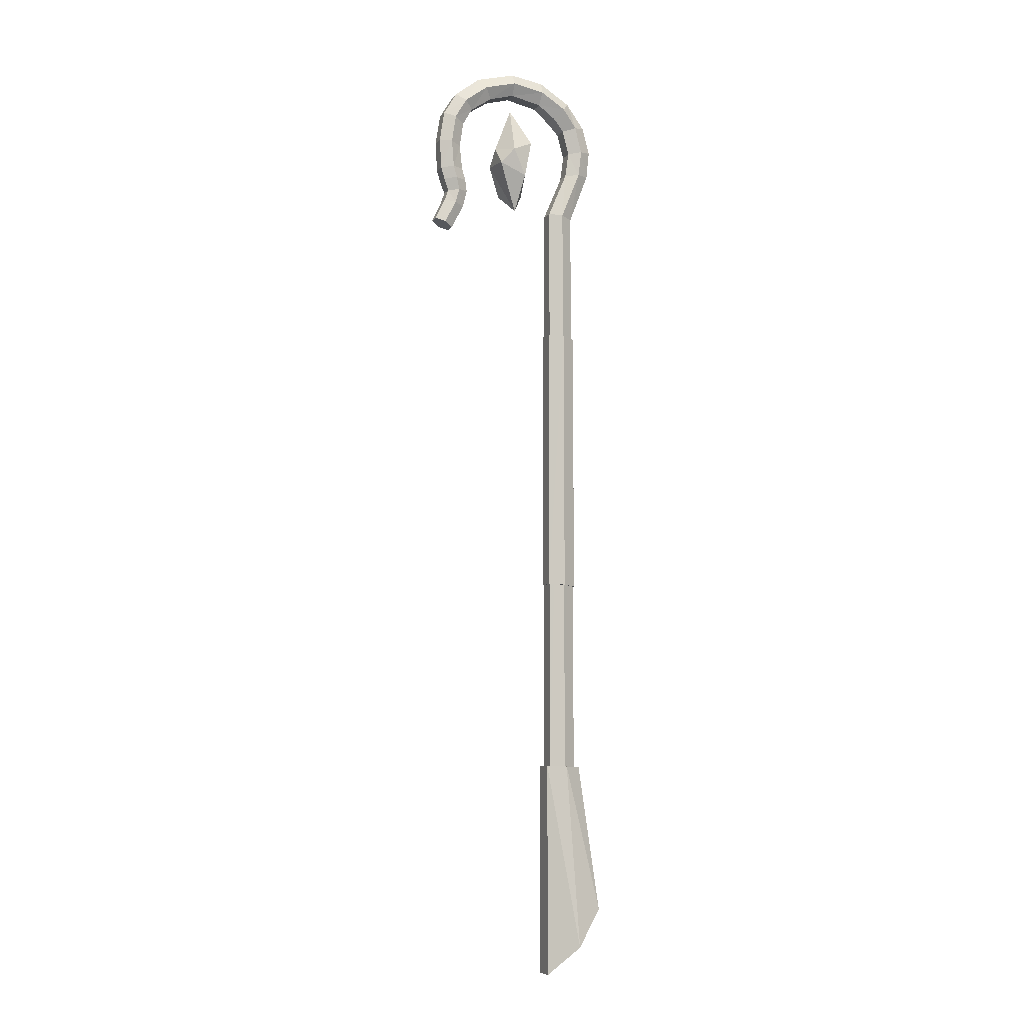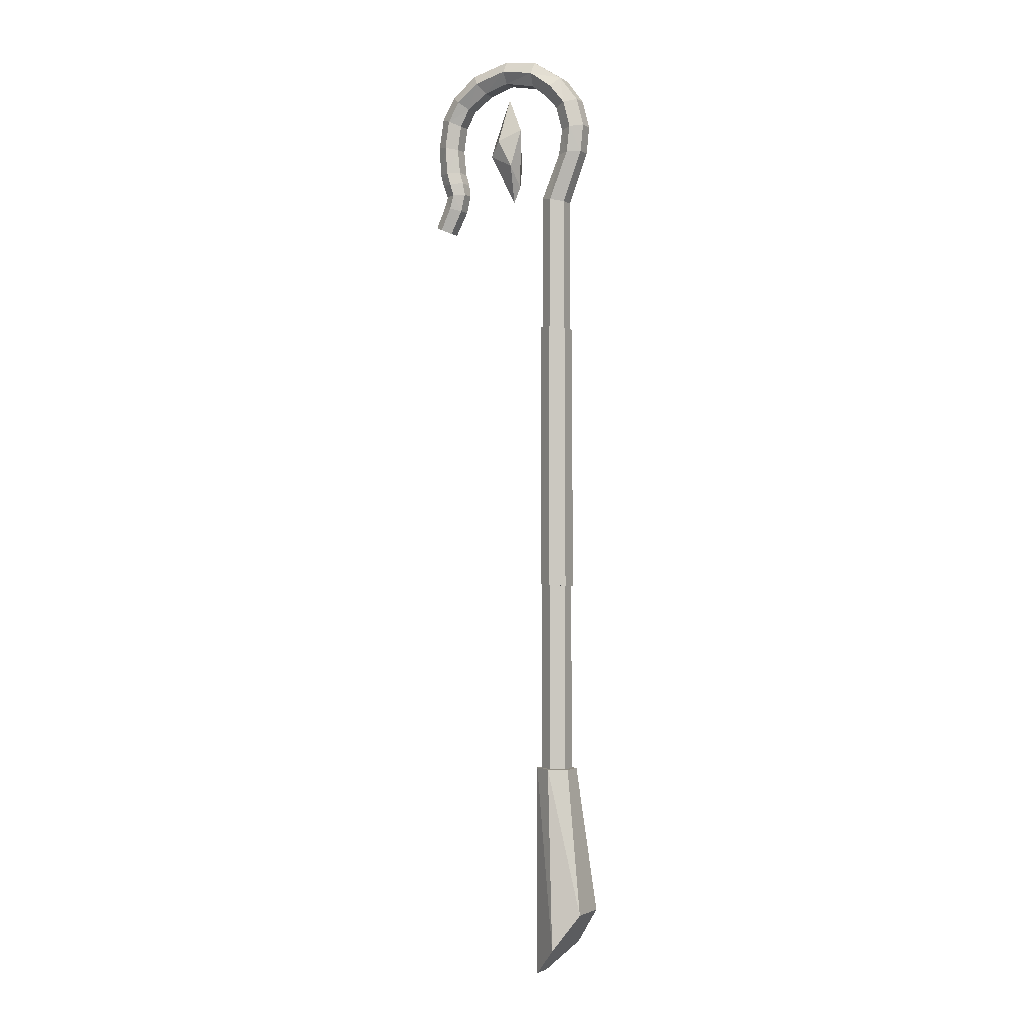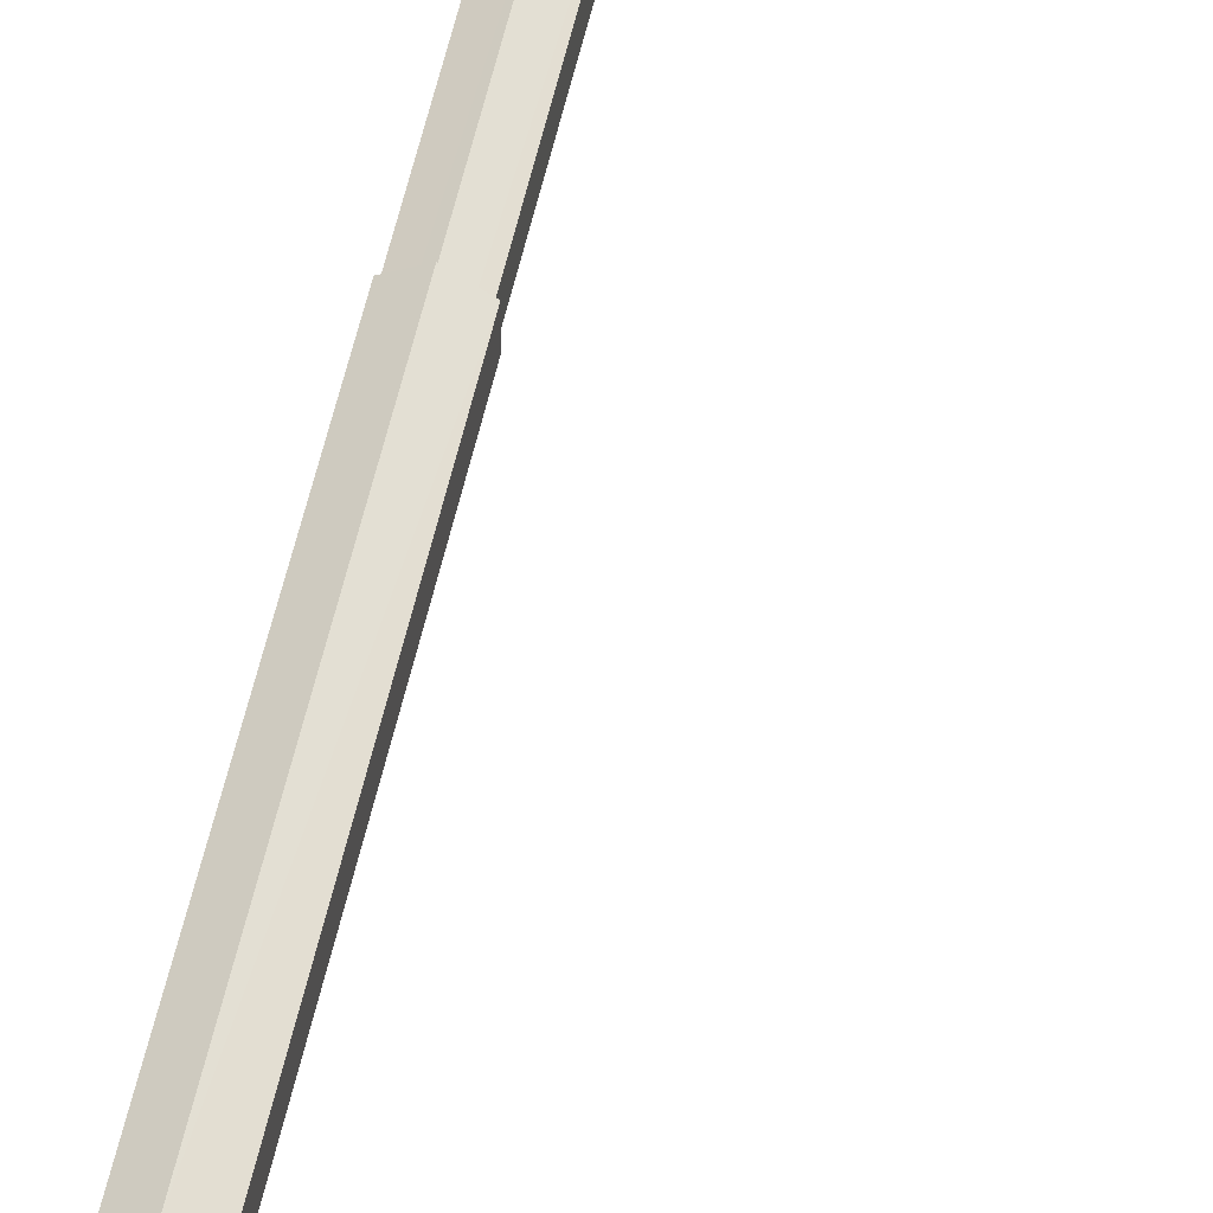
<metadata>
{"format":"obj","ext":"obj","renderer":"f3d","projection":"perspective","resolution":1024,"background":"white","views":[{"elev":-7.5,"azim":-21.4,"up":"+Y"},{"elev":-1.9,"azim":28.5,"up":"+Y"},{"elev":48.8,"azim":-168.8,"up":"+Z"}]}
</metadata>
<code>
o Staff_02_Circle.001
v 0.728 -5.794 0.1141
v 0.728 -5.794 -0.1132
v 0.5315 -5.79 -0.2268
v 0.335 -5.786 -0.1132
v 0.335 -5.786 0.1141
v 0.5315 -5.79 0.2278
v 0.5315 0.8142 -0.1608
v 0.3941 0.8393 -0.08017
v 0.3941 0.8393 0.08115
v 0.5315 0.8142 0.1618
v 0.6689 0.7891 0.08115
v 0.6689 0.7891 -0.08017
v 0.7472 1.345 -0.1608
v 0.6076 1.339 -0.08017
v 0.6076 1.339 0.08115
v 0.7472 1.345 0.1618
v 0.8868 1.35 0.08115
v 0.8868 1.35 -0.08017
v 0.7057 1.931 -0.1608
v 0.5733 1.898 -0.08017
v 0.5733 1.898 0.08115
v 0.7057 1.931 0.1618
v 0.8381 1.965 0.08115
v 0.8381 1.965 -0.08017
v 0.2751 2.326 -0.1608
v 0.2616 2.19 -0.08017
v 0.2616 2.19 0.08115
v 0.2751 2.326 0.1618
v 0.2886 2.461 0.08115
v 0.2886 2.461 -0.08017
v -0.4505 2.292 -0.1608
v -0.371 2.181 -0.08017
v -0.371 2.181 0.08115
v -0.4505 2.292 0.1618
v -0.5299 2.403 0.08115
v -0.5299 2.403 -0.08017
v -0.8385 1.883 -0.1549
v -0.7177 1.831 -0.07721
v -0.7177 1.831 0.07819
v -0.8385 1.883 0.1559
v -0.9592 1.935 0.07819
v -0.9592 1.935 -0.07721
v -0.8617 1.265 -0.1549
v -0.7304 1.272 -0.07721
v -0.7304 1.272 0.07819
v -0.8617 1.265 0.1559
v -0.9931 1.259 0.07819
v -0.9931 1.259 -0.07721
v -0.8224 1.133 -0.1549
v -0.691 1.14 -0.07721
v -0.691 1.14 0.07819
v -0.8224 1.133 0.1559
v -0.9537 1.126 0.07819
v -0.9537 1.126 -0.07721
v -0.7858 0.9953 -0.1381
v -0.6687 1.001 -0.0688
v -0.6687 1.001 0.06978
v -0.7858 0.9953 0.1391
v -0.9029 0.9894 0.06978
v -0.9029 0.9894 -0.0688
v -0.8307 0.8372 -0.1383
v -0.7173 0.8066 -0.06891
v -0.7173 0.8066 0.06989
v -0.8307 0.8372 0.1393
v -0.9441 0.8678 0.06989
v -0.9441 0.8678 -0.06891
v -0.9537 0.5892 -0.1287
v -0.8542 0.544 -0.06411
v -0.8542 0.544 0.06509
v -0.9537 0.5892 0.1297
v -1.053 0.6344 0.06509
v -1.053 0.6344 -0.06411
v -0.089 2.263 -0.08017
v -0.08769 2.391 -0.1608
v -0.08639 2.518 -0.08017
v -0.08639 2.518 0.08115
v -0.08769 2.391 0.1618
v -0.089 2.263 0.08115
v 0.6302 2.238 0.09696
v 0.543 2.137 0.1934
v 0.4558 2.035 0.09696
v 0.4558 2.035 -0.09599
v 0.6302 2.238 -0.09599
v 0.543 2.137 -0.1925
v -0.7092 2.102 -0.1579
v -0.8093 2.184 -0.07869
v -0.8093 2.184 0.07967
v -0.7092 2.102 0.1588
v -0.6092 2.021 0.07967
v -0.6092 2.021 -0.07869
v 0.7831 1.638 -0.1608
v 0.9191 1.658 -0.08017
v 0.9191 1.658 0.08115
v 0.7831 1.638 0.1618
v 0.6471 1.619 0.08115
v 0.6471 1.619 -0.08017
v -0.8865 1.574 -0.1549
v -1.013 1.597 -0.07721
v -1.013 1.597 0.07819
v -0.8865 1.574 0.1559
v -0.7605 1.551 0.07819
v -0.7605 1.551 -0.07721
v 0.5315 -5.79 0.174
v 0.3815 -5.787 0.08722
v 0.3815 -5.787 -0.08625
v 0.5315 -5.79 -0.173
v 0.6814 -5.793 -0.08625
v 0.6814 -5.793 0.08722
v 0.9318 -7.422 0.2162
v 0.9318 -7.422 -0.2152
v 0.6412 -7.834 -0.3369
v 0.335 -8.151 -0.1132
v 0.335 -8.151 0.1141
v 0.6412 -7.834 0.3379
v -0.02716 0.8511 0.000488
v -0.2789 1.416 -0.1846
v -0.1522 1.069 -0.2247
v 0.05165 1.026 0.000488
v 0.03053 1.247 0.1984
v -0.2537 1.394 0.1396
v -0.1227 1.781 -0.2247
v -0.000331 1.282 -0.1387
v 0.132 1.672 0.1396
v -0.1164 1.552 0.2257
v -0.2772 1.594 0.000488
v -0.08769 2.084 0.000488
v 0.5308 -0.6775 0.1836
v 0.3744 -0.6596 -0.0907
v 0.6883 -0.6955 0.09229
v 0.3744 -0.6596 0.09168
v 0.5308 -0.6775 -0.1826
v 0.6883 -0.6955 -0.09132
v 0.3706 -3.661 0.09414
v 0.5319 -3.672 -0.1865
v 0.6926 -3.683 -0.0928
v 0.5319 -3.672 0.1875
v 0.3706 -3.661 -0.09316
v 0.6926 -3.683 0.09377
v 0.5315 -0.6776 0.1658
v 0.39 -0.6596 -0.08215
v 0.673 -0.6955 0.08313
v 0.39 -0.6596 0.08313
v 0.5315 -0.6776 -0.1648
v 0.673 -0.6955 -0.08215
v 0.3859 -3.661 0.08509
v 0.5315 -3.672 -0.1687
v 0.677 -3.683 -0.08411
v 0.5315 -3.672 0.1697
v 0.3859 -3.661 -0.08411
v 0.677 -3.683 0.08509
f 103 5 6
f 106 2 3
f 103 1 108
f 105 5 104
f 108 2 107
f 106 4 105
f 4 113 5
f 1 110 2
f 4 111 112
f 6 109 1
f 5 114 6
f 3 110 111
f 114 113 111
f 103 104 5
f 106 107 2
f 103 6 1
f 105 4 5
f 108 1 2
f 106 3 4
f 4 112 113
f 1 109 110
f 4 3 111
f 6 114 109
f 5 113 114
f 3 2 110
f 113 112 111
f 111 110 109
f 109 114 111
f 12 13 18
f 10 104 103
f 91 24 92
f 11 16 10
f 9 14 8
f 12 17 11
f 10 15 9
f 7 14 13
f 23 94 93
f 21 96 95
f 24 93 92
f 22 95 94
f 25 83 84
f 30 79 83
f 79 28 80
f 81 26 82
f 32 74 73
f 80 27 81
f 76 34 77
f 33 73 78
f 96 19 91
f 75 35 76
f 77 33 78
f 31 75 74
f 90 37 85
f 85 42 86
f 26 84 82
f 41 88 87
f 39 90 89
f 42 87 86
f 40 89 88
f 97 48 98
f 47 100 99
f 45 102 101
f 48 99 98
f 46 101 100
f 48 53 47
f 49 60 54
f 45 52 51
f 44 49 43
f 43 54 48
f 46 53 52
f 45 50 44
f 60 65 59
f 52 59 58
f 51 56 50
f 54 59 53
f 51 58 57
f 50 55 49
f 65 70 64
f 58 63 57
f 55 62 61
f 60 61 66
f 59 64 58
f 56 63 62
f 71 72 68
f 62 69 68
f 65 72 71
f 64 69 63
f 61 68 67
f 66 67 72
f 102 43 97
f 74 30 25
f 28 78 27
f 30 76 29
f 78 26 27
f 29 77 28
f 73 25 26
f 20 84 19
f 80 21 22
f 81 20 21
f 22 79 80
f 83 23 24
f 19 83 24
f 34 89 33
f 86 35 36
f 89 32 33
f 35 88 34
f 36 85 86
f 90 31 32
f 96 13 14
f 16 95 15
f 92 17 18
f 95 14 15
f 17 94 16
f 18 91 92
f 38 97 37
f 100 39 40
f 98 41 42
f 101 38 39
f 99 40 41
f 37 98 42
f 7 105 8
f 106 12 107
f 11 103 108
f 104 8 105
f 12 108 107
f 12 7 13
f 10 9 104
f 91 19 24
f 11 17 16
f 9 15 14
f 12 18 17
f 10 16 15
f 7 8 14
f 23 22 94
f 21 20 96
f 24 23 93
f 22 21 95
f 25 30 83
f 30 29 79
f 79 29 28
f 81 27 26
f 32 31 74
f 80 28 27
f 76 35 34
f 33 32 73
f 96 20 19
f 75 36 35
f 77 34 33
f 31 36 75
f 90 38 37
f 85 37 42
f 26 25 84
f 41 40 88
f 39 38 90
f 42 41 87
f 40 39 89
f 97 43 48
f 47 46 100
f 45 44 102
f 48 47 99
f 46 45 101
f 48 54 53
f 49 55 60
f 45 46 52
f 44 50 49
f 43 49 54
f 46 47 53
f 45 51 50
f 60 66 65
f 52 53 59
f 51 57 56
f 54 60 59
f 51 52 58
f 50 56 55
f 65 71 70
f 58 64 63
f 55 56 62
f 60 55 61
f 59 65 64
f 56 57 63
f 67 68 72
f 68 69 71
f 69 70 71
f 62 63 69
f 65 66 72
f 64 70 69
f 61 62 68
f 66 61 67
f 102 44 43
f 74 75 30
f 28 77 78
f 30 75 76
f 78 73 26
f 29 76 77
f 73 74 25
f 20 82 84
f 80 81 21
f 81 82 20
f 22 23 79
f 83 79 23
f 19 84 83
f 34 88 89
f 86 87 35
f 89 90 32
f 35 87 88
f 36 31 85
f 90 85 31
f 96 91 13
f 16 94 95
f 92 93 17
f 95 96 14
f 17 93 94
f 18 13 91
f 38 102 97
f 100 101 39
f 98 99 41
f 101 102 38
f 99 100 40
f 37 97 98
f 7 106 105
f 106 7 12
f 11 10 103
f 104 9 8
f 12 11 108
f 115 116 117
f 116 115 120
f 115 117 118
f 115 118 119
f 115 119 120
f 116 120 125
f 117 116 121
f 118 117 122
f 119 118 123
f 120 119 124
f 116 125 121
f 117 121 122
f 118 122 123
f 119 123 124
f 120 124 125
f 121 125 126
f 122 121 126
f 123 122 126
f 124 123 126
f 125 124 126
f 135 129 138
f 133 128 137
f 136 129 127
f 134 132 135
f 137 131 134
f 133 127 130
f 141 147 150
f 149 142 145
f 148 141 150
f 144 146 147
f 143 149 146
f 145 139 148
f 132 141 129
f 130 140 128
f 129 139 127
f 132 143 144
f 131 140 143
f 127 142 130
f 133 148 136
f 137 146 149
f 134 147 146
f 136 150 138
f 133 149 145
f 138 147 135
f 135 132 129
f 133 130 128
f 136 138 129
f 134 131 132
f 137 128 131
f 133 136 127
f 141 144 147
f 149 140 142
f 148 139 141
f 144 143 146
f 143 140 149
f 145 142 139
f 132 144 141
f 130 142 140
f 129 141 139
f 132 131 143
f 131 128 140
f 127 139 142
f 133 145 148
f 137 134 146
f 134 135 147
f 136 148 150
f 133 137 149
f 138 150 147

</code>
